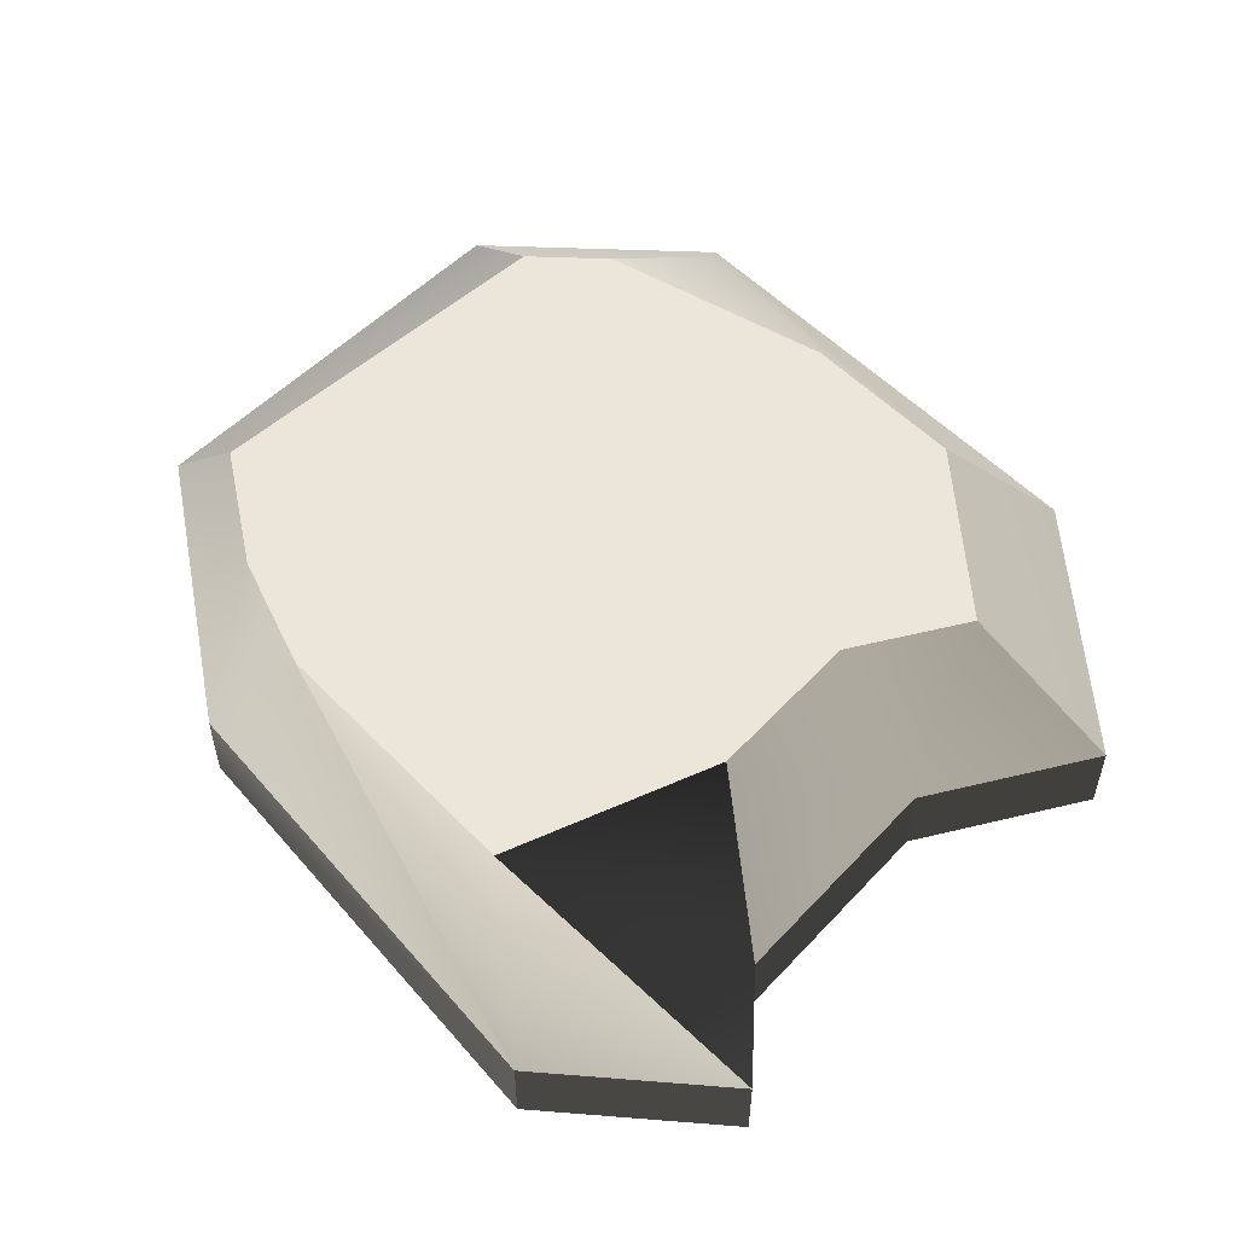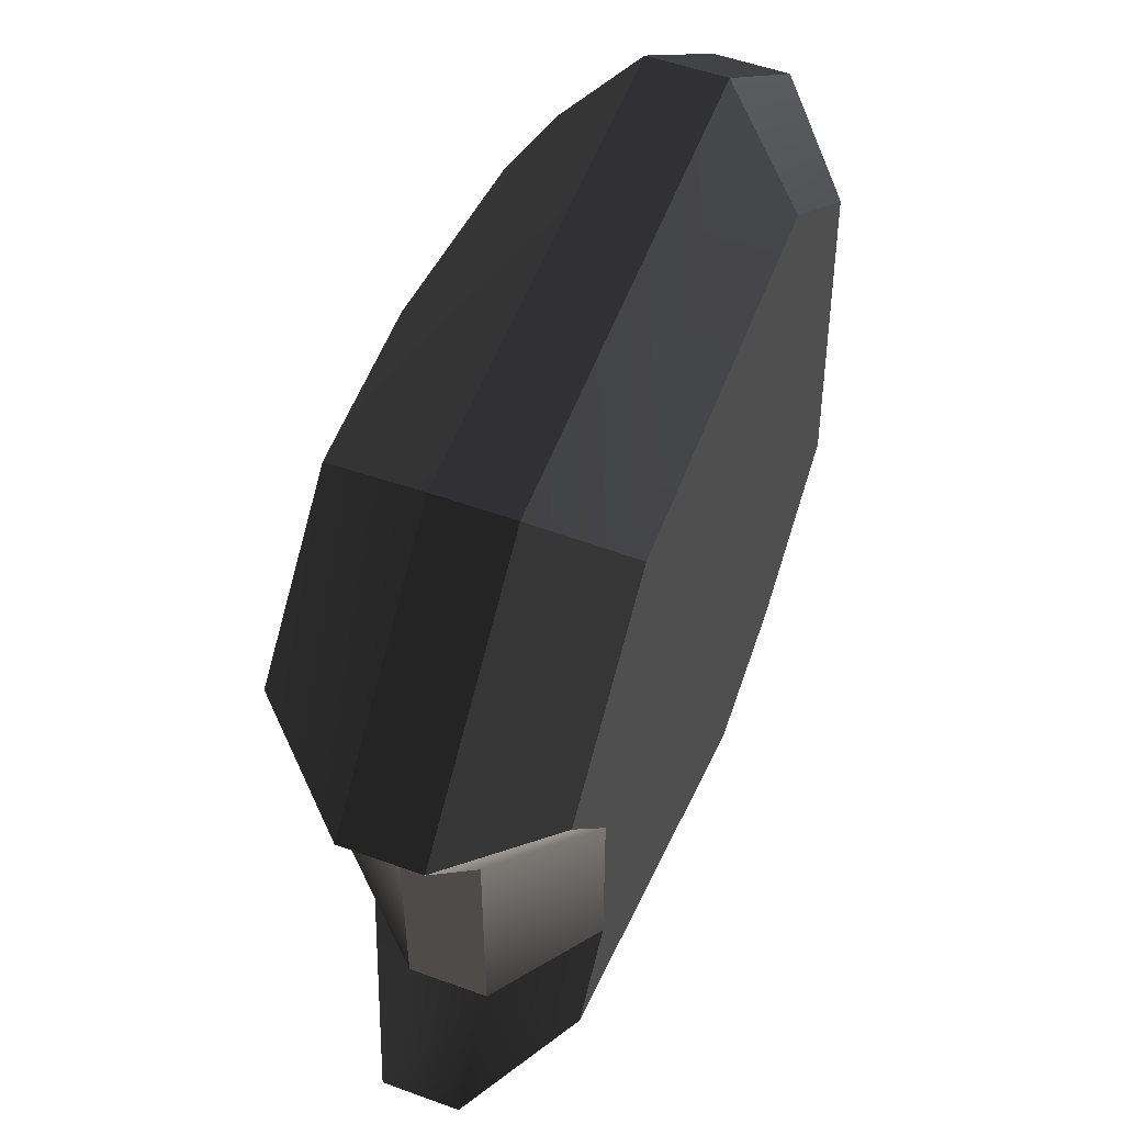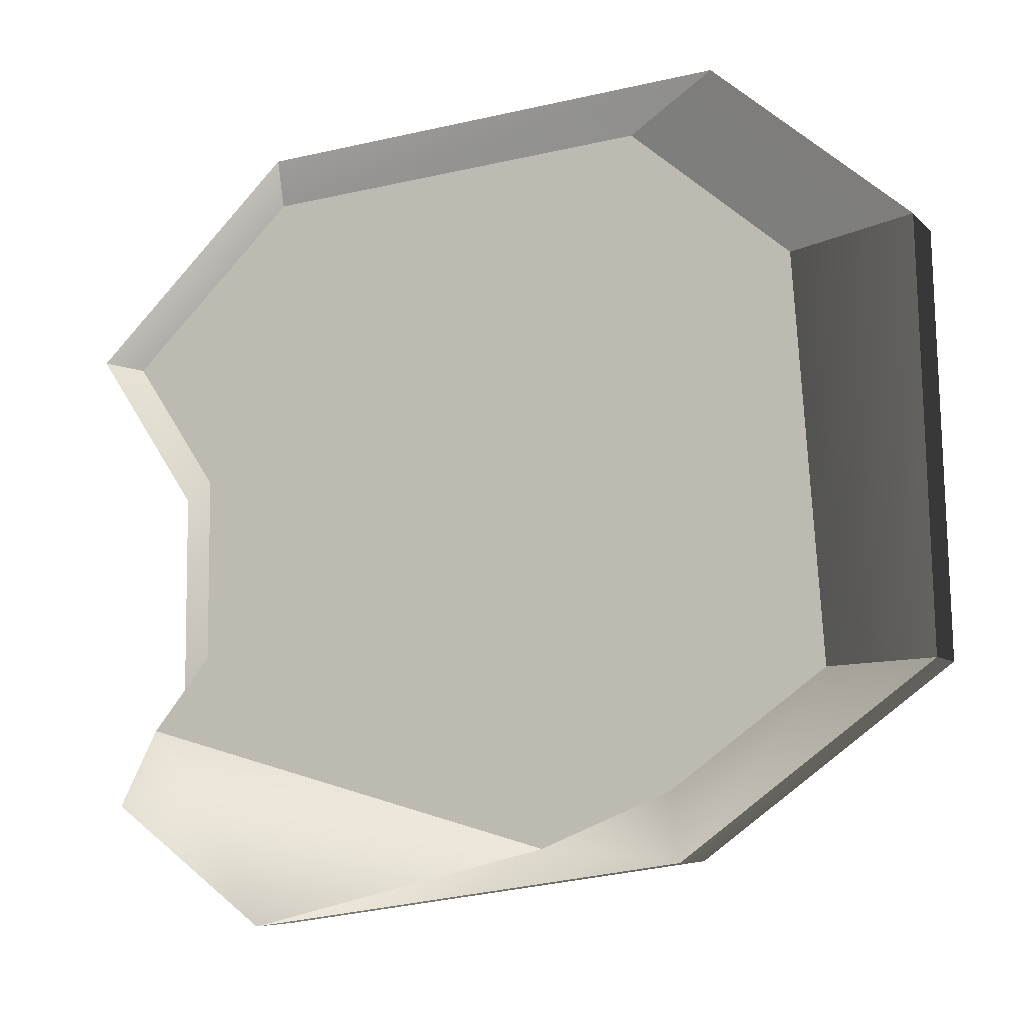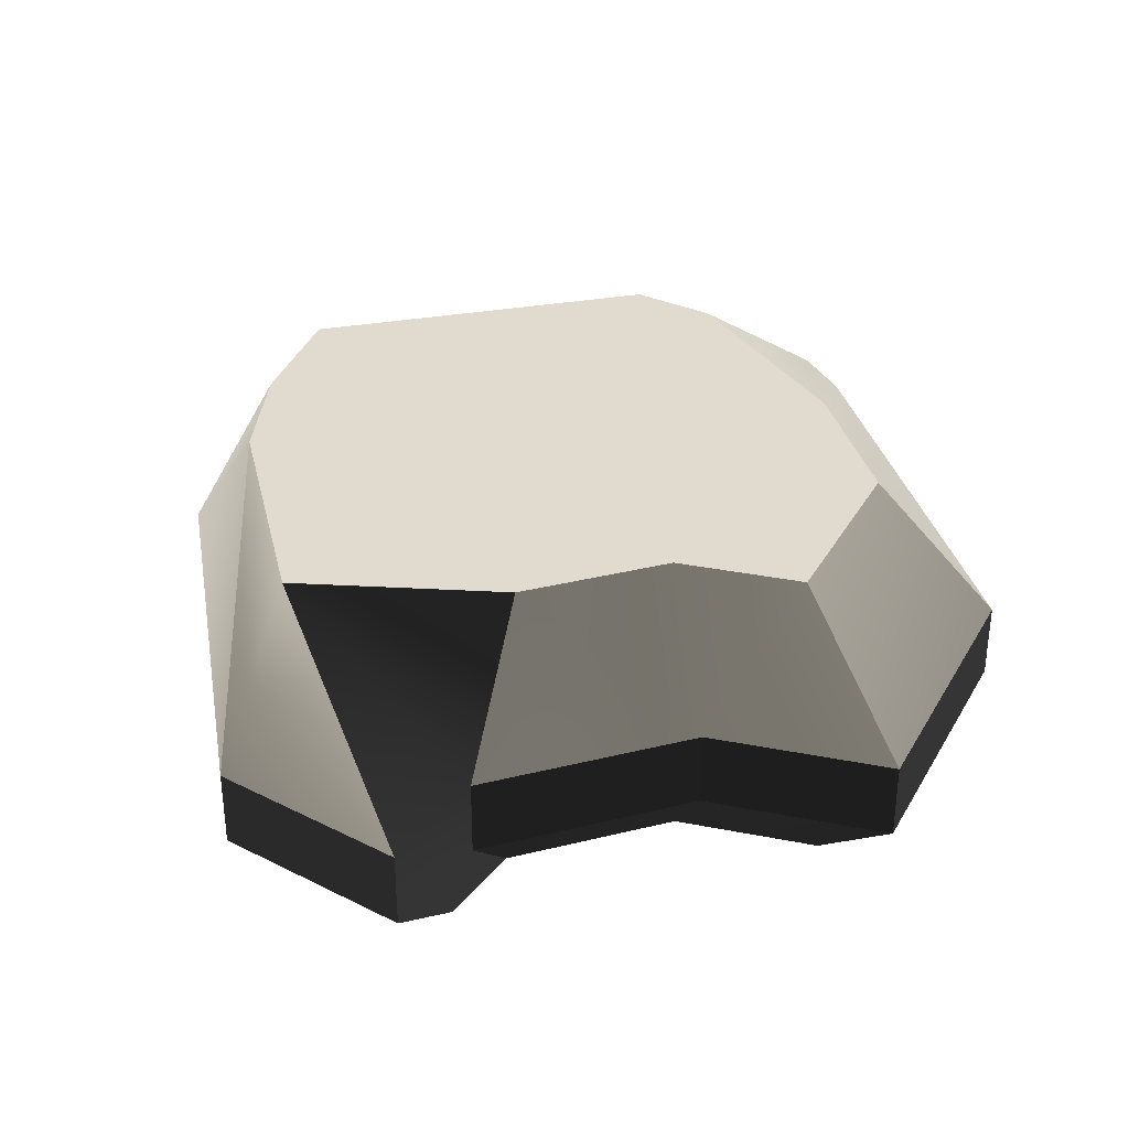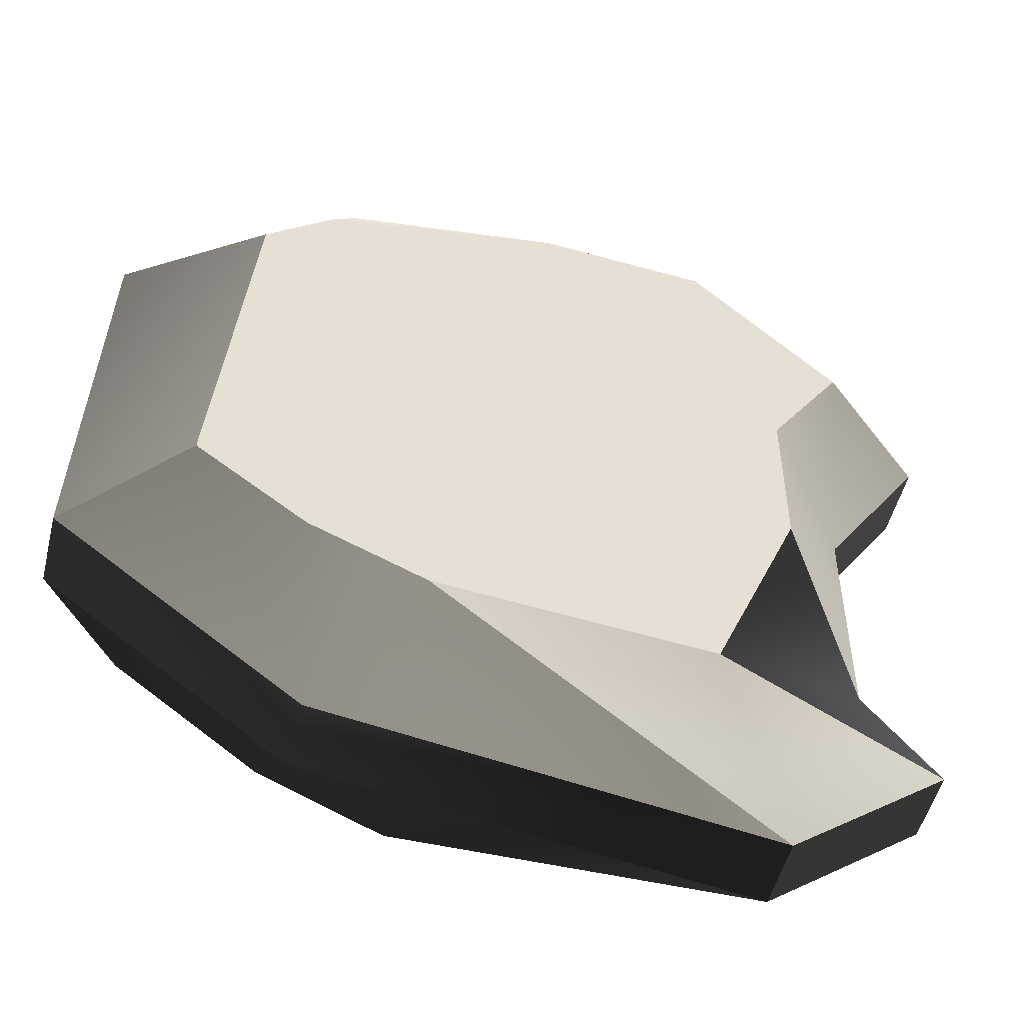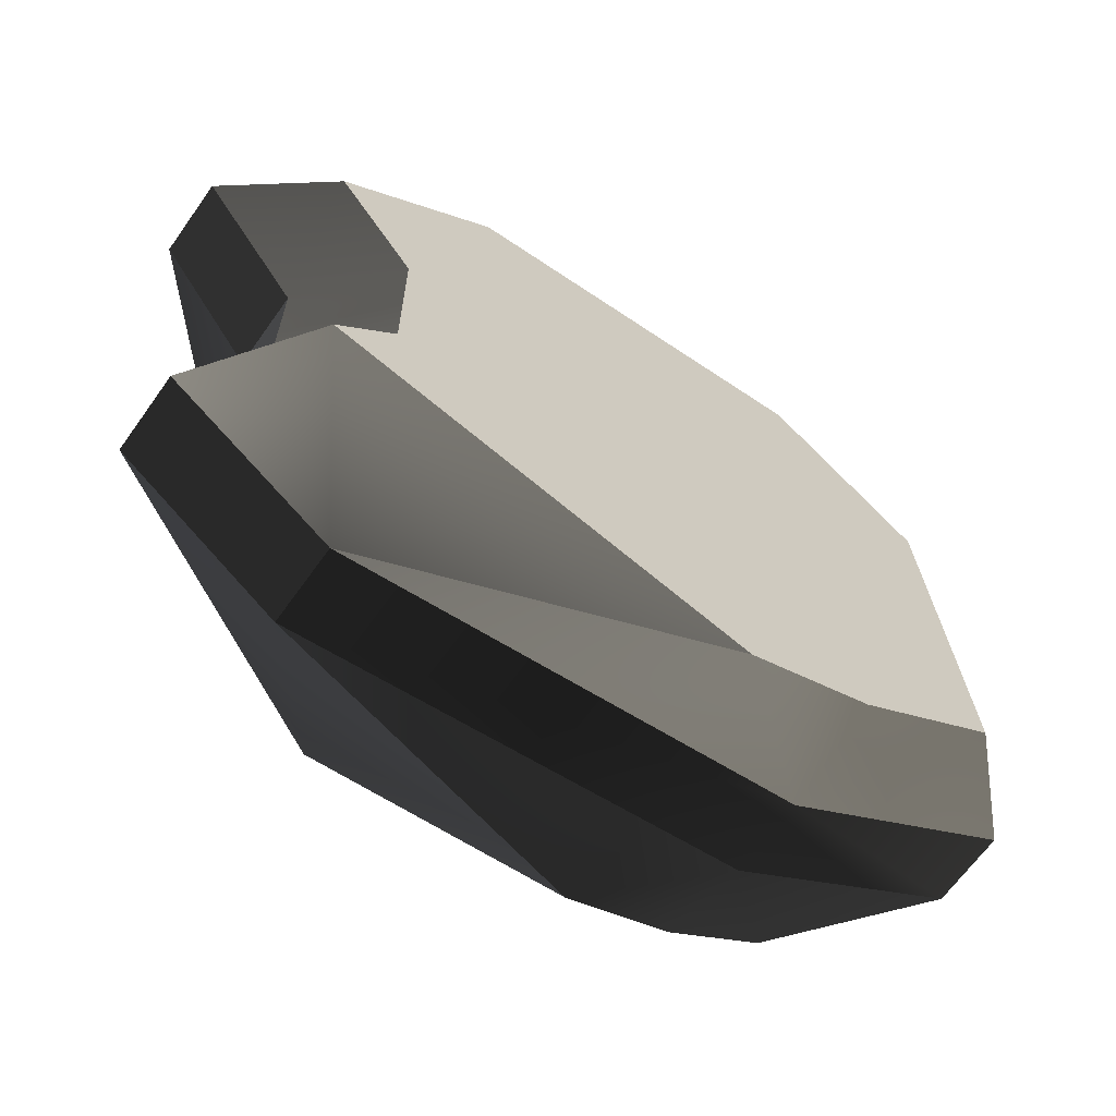
<metadata>
{"format":"obj","ext":"obj","renderer":"f3d","projection":"perspective","resolution":1024,"background":"white","views":[{"elev":54.4,"azim":-138.3,"up":"+Y"},{"elev":52.8,"azim":-68.6,"up":"+Z"},{"elev":-6.9,"azim":22.1,"up":"+Z"},{"elev":33.4,"azim":-108.7,"up":"+Y"},{"elev":-51.1,"azim":166.1,"up":"+Z"},{"elev":-65.7,"azim":-35.5,"up":"+Z"}]}
</metadata>
<code>
o rock_large1
v -4.807 1.62 8.093
v -9.254 1.62 3.713
v -7.156 -0.2207 3.088
v -3.688 -0.2207 6.505
v 4.696 1.62 -7.69
v 10.11 1.62 -3.572
v 8.327 -0.2207 -3.816
v 5.109 -0.2207 -6.223
v 2.364 -0.2207 -7.388
v -5.114 1.62 -9.172
v -7.016 1.62 0.3738
v -5.411 -0.2207 0.4839
v 9.816 1.62 5.511
v 7.719 -0.2207 4.491
v 5.527 1.62 9.033
v 4.373 -0.2207 7.238
v -6.663 -0.2207 -4.912
v -8.621 1.62 -6.543
v -5.411 -0.2207 -3.354
v -7.016 1.62 -4.547
v -5.114 3.286 -9.172
v -8.621 3.286 -6.543
v -2.911 6.091 -7.221
v 2.849 6.091 -6.654
v 4.696 3.286 -7.69
v 5.278 6.091 -5.624
v 5.527 3.286 9.033
v -4.807 3.286 8.093
v -7.016 3.286 0.3738
v -7.016 3.286 -4.547
v -9.254 3.286 3.713
v 9.816 3.286 5.511
v 10.11 3.286 -3.572
v -4.754 6.091 -2.866
v -4.754 6.091 0.5289
v 5.381 6.091 5.288
v 4.714 4.688 7.768
v 6.861 6.091 4.073
v 7.596 6.091 -3.915
v -6.298 6.091 2.833
v -3.23 6.091 5.855
v 0.3358 6.091 6.179
g rock_large1_rock_large1_Material.002
f 1 2 3
f 3 4 1
f 5 6 7
f 7 8 5
f 9 10 5
f 5 8 9
f 3 2 11
f 11 12 3
f 6 13 14
f 14 7 6
f 15 1 4
f 4 16 15
f 17 18 10
f 10 9 17
f 17 19 20
f 20 18 17
f 15 16 14
f 14 13 15
f 19 12 11
f 11 20 19
f 21 22 23
f 23 24 21
f 19 17 9
f 9 12 19
f 12 9 4
f 4 3 12
f 9 8 4
f 8 16 4
f 8 7 16
f 7 14 16
f 25 21 24
f 24 26 25
f 1 15 27
f 27 28 1
f 11 29 30
f 30 20 11
f 2 31 29
f 29 11 2
f 32 13 6
f 6 33 32
f 30 34 23
f 23 22 30
f 27 15 13
f 13 32 27
f 1 28 31
f 31 2 1
f 10 18 22
f 22 21 10
f 20 30 22
f 22 18 20
f 5 10 21
f 21 25 5
f 33 6 5
f 5 25 33
f 29 35 34
f 34 30 29
f 36 37 27
f 27 38 36
f 27 32 38
f 39 33 25
f 25 26 39
f 40 31 28
f 28 41 40
f 38 32 33
f 33 39 38
f 29 31 40
f 40 35 29
f 41 28 27
f 27 42 41
f 27 37 42
f 42 37 36
f 35 40 41
f 41 34 35
f 41 24 34
f 41 26 24
f 41 42 26
f 42 39 26
f 42 36 39
f 36 38 39
f 23 34 24

</code>
